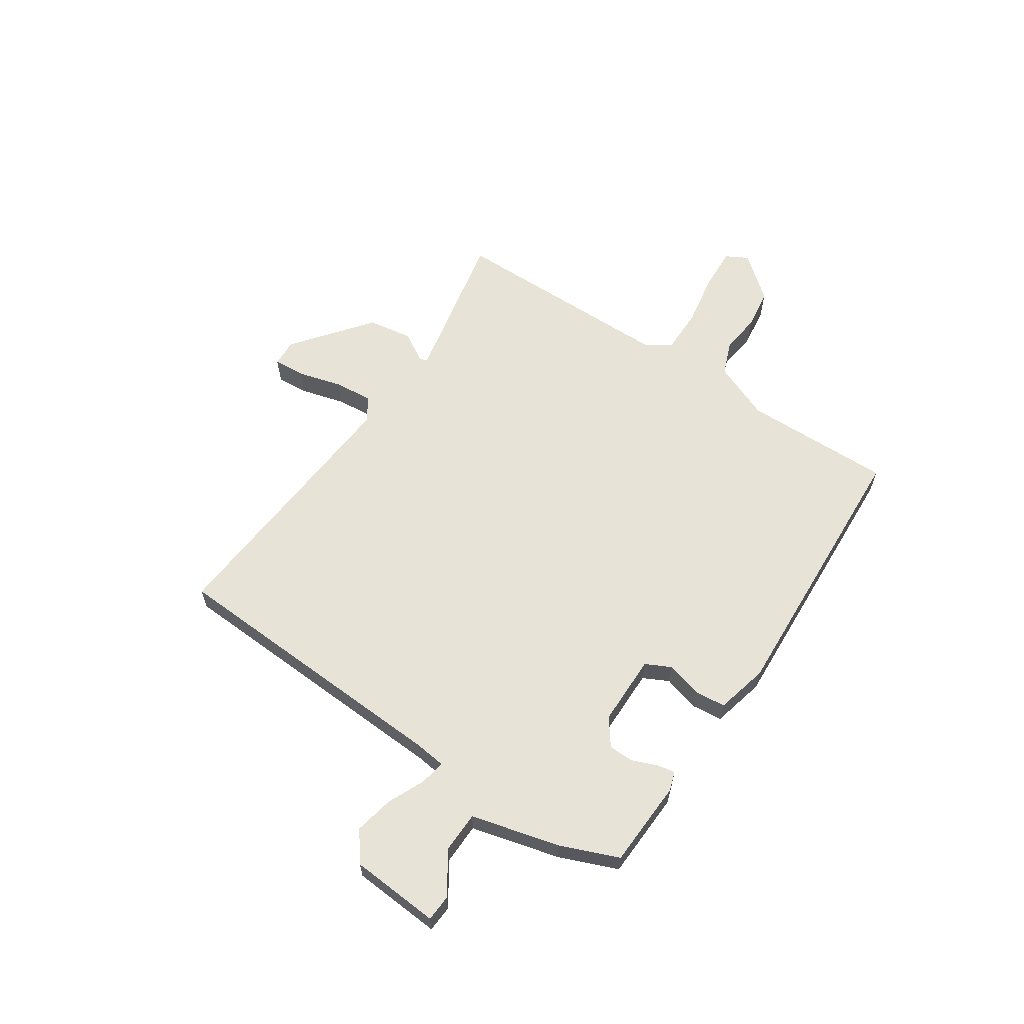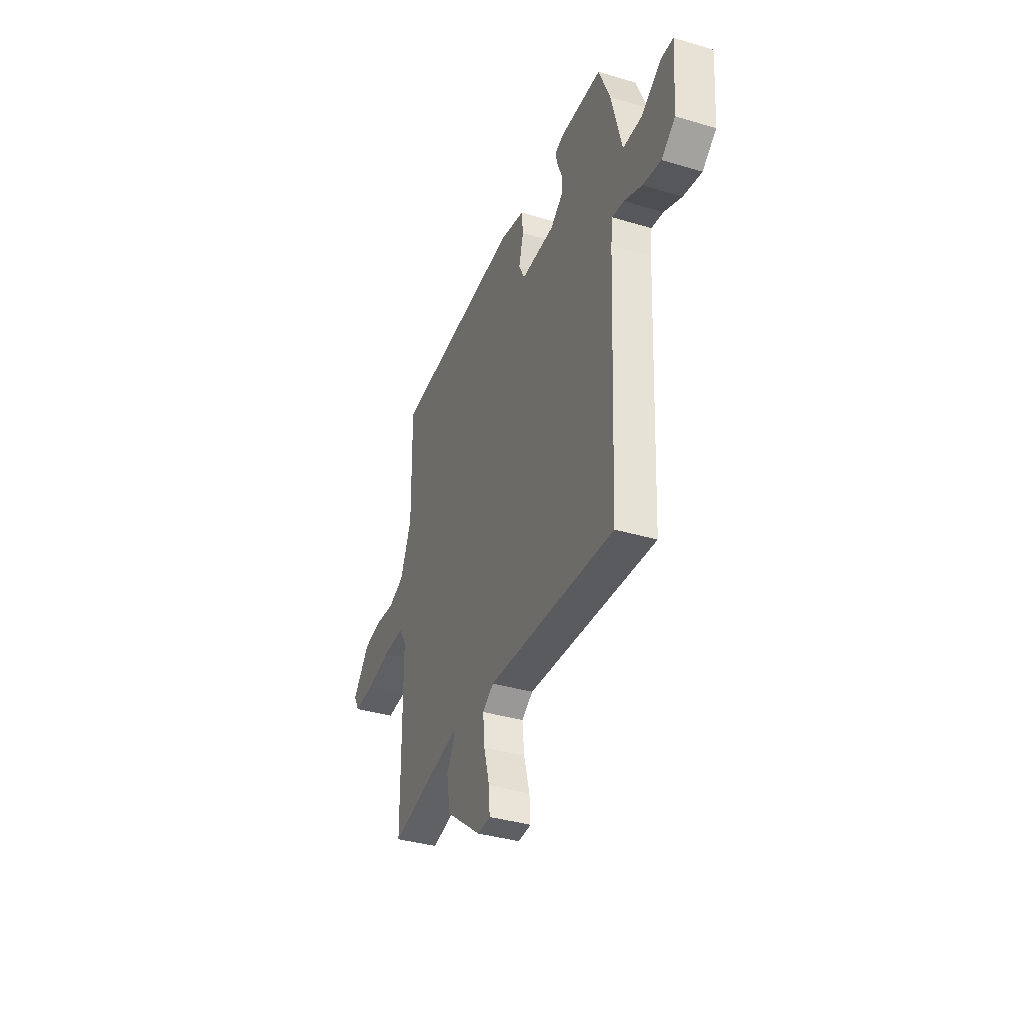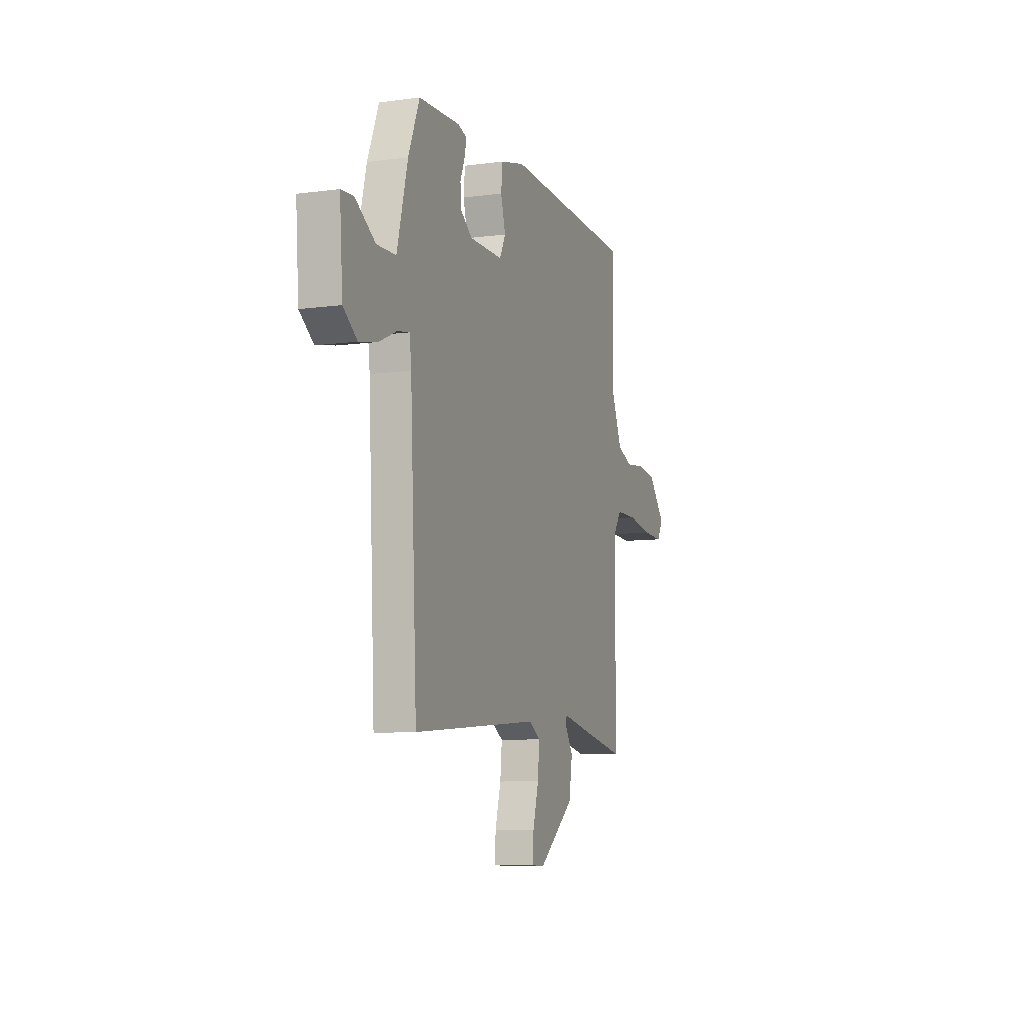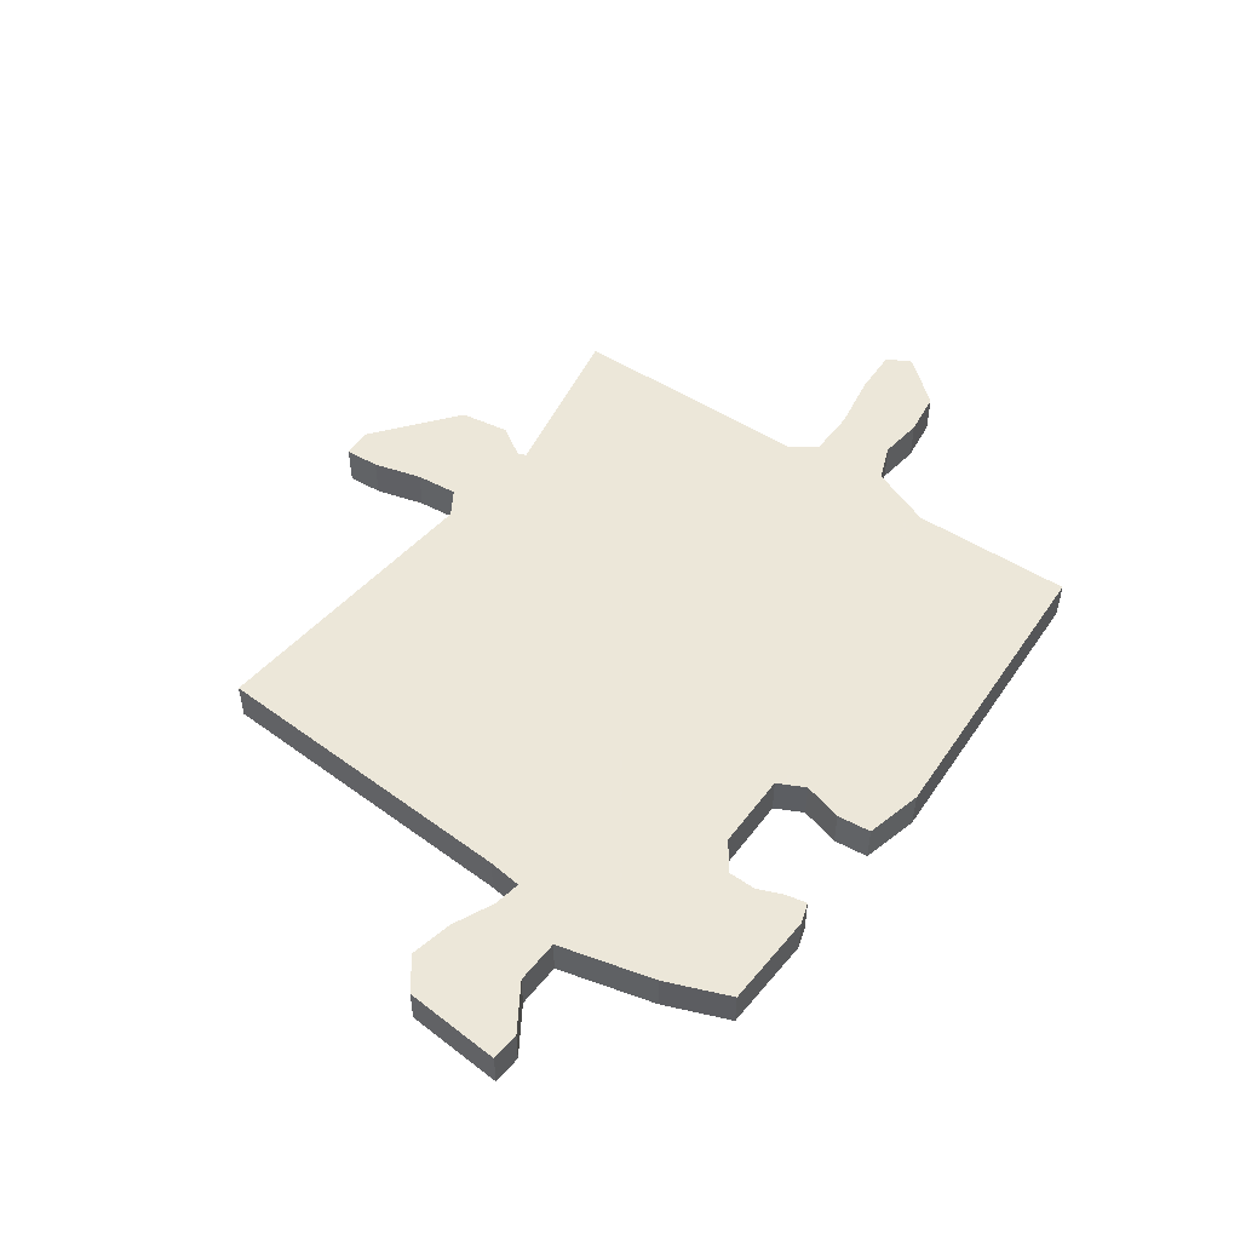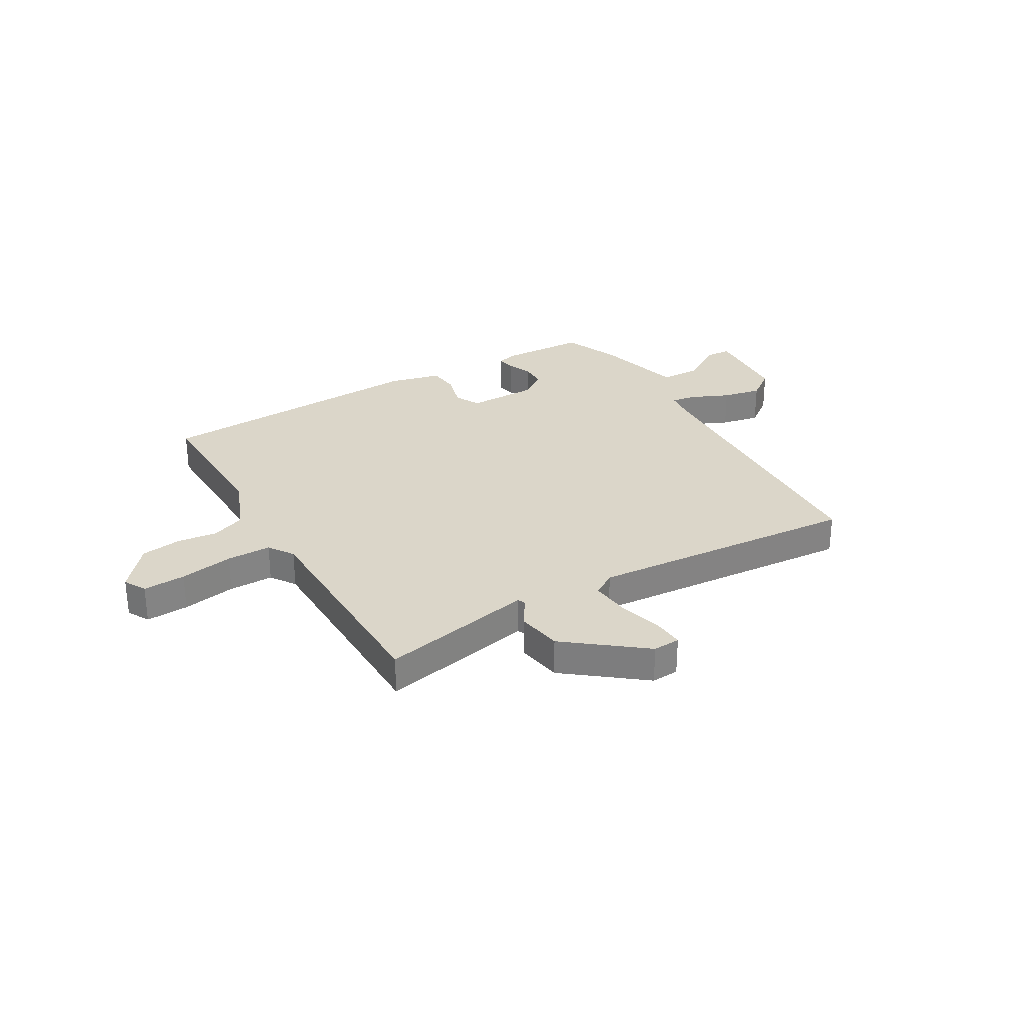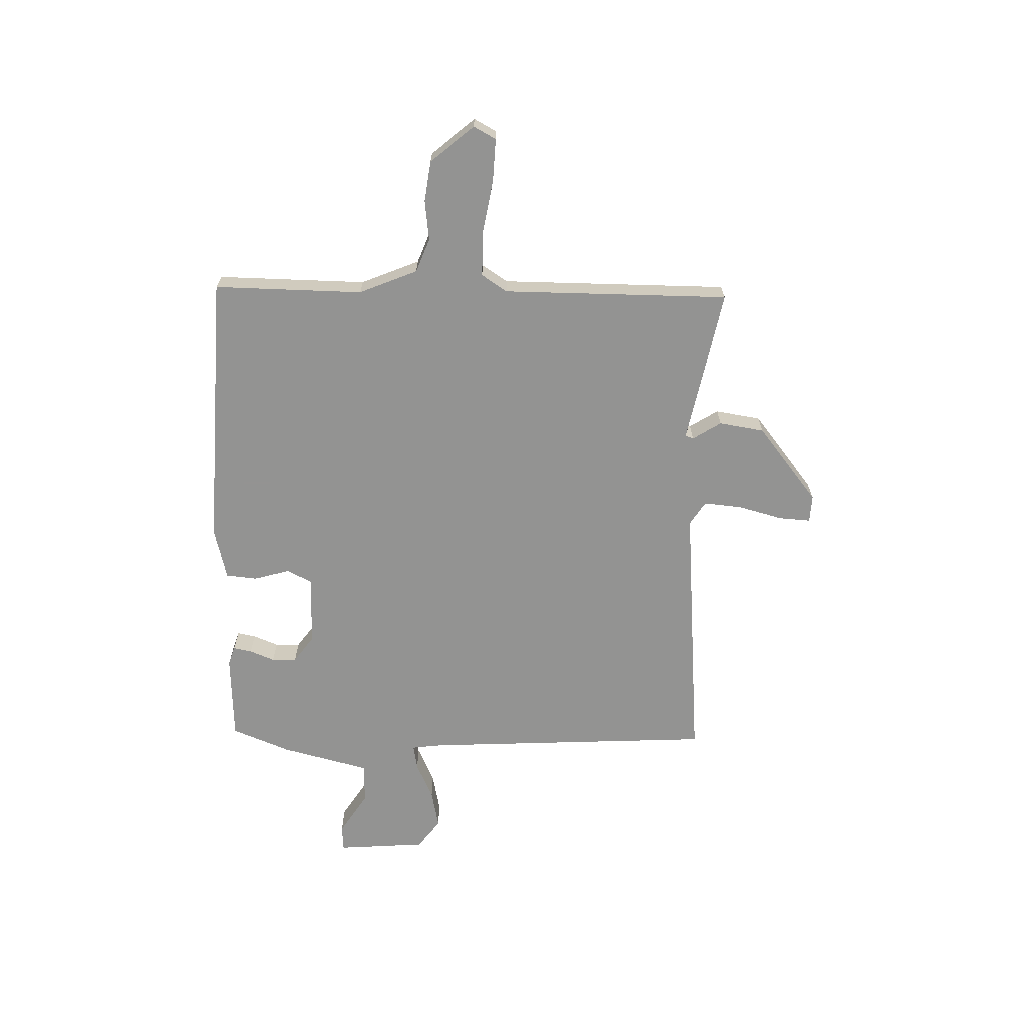
<metadata>
{"format":"obj","ext":"obj","renderer":"f3d","projection":"perspective","resolution":1024,"background":"white","views":[{"elev":61.7,"azim":-56.2,"up":"+Y"},{"elev":-37.3,"azim":-110.9,"up":"+Z"},{"elev":-8.2,"azim":-69.7,"up":"+Z"},{"elev":50.2,"azim":-54.0,"up":"+Y"},{"elev":29.7,"azim":149.6,"up":"+Y"},{"elev":-66.7,"azim":88.8,"up":"+Y"}]}
</metadata>
<code>
v 0.5 0.07 -0.5
v 0.337 0.07 -0.467
v 0.207 0.07 -0.44
v 0.201 0.07 -0.455
v 0.235 0.07 -0.509
v 0.221 0.07 -0.595
v 0.076 0.07 -0.709
v 0.024 0.07 -0.706
v 0.028 0.07 -0.646
v 0.051 0.07 -0.562
v 0.058 0.07 -0.489
v 0.013 0.07 -0.46
v -0.5 0.07 -0.5
v -0.527 0.07 0.054
v -0.534 0.07 0.113
v -0.582 0.07 0.105
v -0.653 0.07 0.073
v -0.727 0.07 0.058
v -0.783 0.07 0.1
v -0.795 0.07 0.269
v -0.745 0.07 0.272
v -0.665 0.07 0.22
v -0.588 0.07 0.222
v -0.545 0.07 0.389
v -0.5 0.07 0.5
v -0.334 0.07 0.507
v -0.298 0.07 0.495
v -0.305 0.07 0.46
v -0.324 0.07 0.413
v -0.323 0.07 0.366
v -0.273 0.07 0.329
v -0.138 0.07 0.328
v -0.114 0.07 0.376
v -0.133 0.07 0.444
v -0.127 0.07 0.503
v -0.028 0.07 0.527
v 0.5 0.07 0.5
v 0.495 0.07 0.218
v 0.54 0.07 0.108
v 0.604 0.07 0.083
v 0.68 0.07 0.092
v 0.757 0.07 0.081
v 0.826 0.07 -0.002
v 0.803 0.07 -0.044
v 0.722 0.07 -0.04
v 0.62 0.07 -0.022
v 0.535 0.07 -0.022
v 0.503 0.07 -0.07
v 0.5 0 -0.5
v 0.337 0 -0.467
v 0.207 0 -0.44
v 0.201 0 -0.455
v 0.235 0 -0.509
v 0.221 0 -0.595
v 0.076 0 -0.709
v 0.024 0 -0.706
v 0.028 0 -0.646
v 0.051 0 -0.562
v 0.058 0 -0.489
v 0.013 0 -0.46
v -0.5 0 -0.5
v -0.527 0 0.054
v -0.534 0 0.113
v -0.582 0 0.105
v -0.653 0 0.073
v -0.727 0 0.058
v -0.783 0 0.1
v -0.795 0 0.269
v -0.745 0 0.272
v -0.665 0 0.22
v -0.588 0 0.222
v -0.545 0 0.389
v -0.5 0 0.5
v -0.334 0 0.507
v -0.298 0 0.495
v -0.305 0 0.46
v -0.324 0 0.413
v -0.323 0 0.366
v -0.273 0 0.329
v -0.138 0 0.328
v -0.114 0 0.376
v -0.133 0 0.444
v -0.127 0 0.503
v -0.028 0 0.527
v 0.5 0 0.5
v 0.495 0 0.218
v 0.54 0 0.108
v 0.604 0 0.083
v 0.68 0 0.092
v 0.757 0 0.081
v 0.826 0 -0.002
v 0.803 0 -0.044
v 0.722 0 -0.04
v 0.62 0 -0.022
v 0.535 0 -0.022
v 0.503 0 -0.07
f 44 45 46
f 43 44 46
f 42 43 46
f 41 42 46
f 40 41 46
f 39 40 46 47
f 38 39 47 48
f 36 37 38
f 35 36 38
f 34 35 38
f 33 34 38
f 1 2 3
f 48 1 3
f 38 48 3
f 33 38 3
f 32 33 3
f 27 28 29
f 26 27 29
f 25 26 29
f 24 25 29
f 23 24 29
f 23 29 30
f 20 21 22
f 19 20 22
f 18 19 22
f 17 18 22
f 16 17 22
f 15 16 22 23
f 12 13 14
f 11 12 14 15
f 8 9 10
f 7 8 10
f 6 7 10
f 5 6 10
f 4 5 10
f 4 10 11
f 11 15 23
f 4 11 23
f 3 4 23
f 32 3 23
f 31 32 23
f 23 30 31
f 94 93 92
f 94 92 91
f 94 91 90
f 94 90 89
f 94 89 88
f 95 94 88 87
f 96 95 87 86
f 86 85 84
f 86 84 83
f 86 83 82
f 86 82 81
f 51 50 49
f 51 49 96
f 51 96 86
f 51 86 81
f 51 81 80
f 77 76 75
f 77 75 74
f 77 74 73
f 77 73 72
f 77 72 71
f 78 77 71
f 70 69 68
f 70 68 67
f 70 67 66
f 70 66 65
f 70 65 64
f 71 70 64 63
f 62 61 60
f 63 62 60 59
f 58 57 56
f 58 56 55
f 58 55 54
f 58 54 53
f 58 53 52
f 59 58 52
f 71 63 59
f 71 59 52
f 71 52 51
f 71 51 80
f 71 80 79
f 79 78 71
f 1 49 50 2
f 2 50 51 3
f 3 51 52 4
f 4 52 53 5
f 5 53 54 6
f 6 54 55 7
f 7 55 56 8
f 8 56 57 9
f 9 57 58 10
f 10 58 59 11
f 11 59 60 12
f 12 60 61 13
f 13 61 62 14
f 14 62 63 15
f 15 63 64 16
f 16 64 65 17
f 17 65 66 18
f 18 66 67 19
f 19 67 68 20
f 20 68 69 21
f 21 69 70 22
f 22 70 71 23
f 23 71 72 24
f 24 72 73 25
f 25 73 74 26
f 26 74 75 27
f 27 75 76 28
f 28 76 77 29
f 29 77 78 30
f 30 78 79 31
f 31 79 80 32
f 32 80 81 33
f 33 81 82 34
f 34 82 83 35
f 35 83 84 36
f 36 84 85 37
f 37 85 86 38
f 38 86 87 39
f 39 87 88 40
f 40 88 89 41
f 41 89 90 42
f 42 90 91 43
f 43 91 92 44
f 44 92 93 45
f 45 93 94 46
f 46 94 95 47
f 47 95 96 48
f 48 96 49 1

</code>
